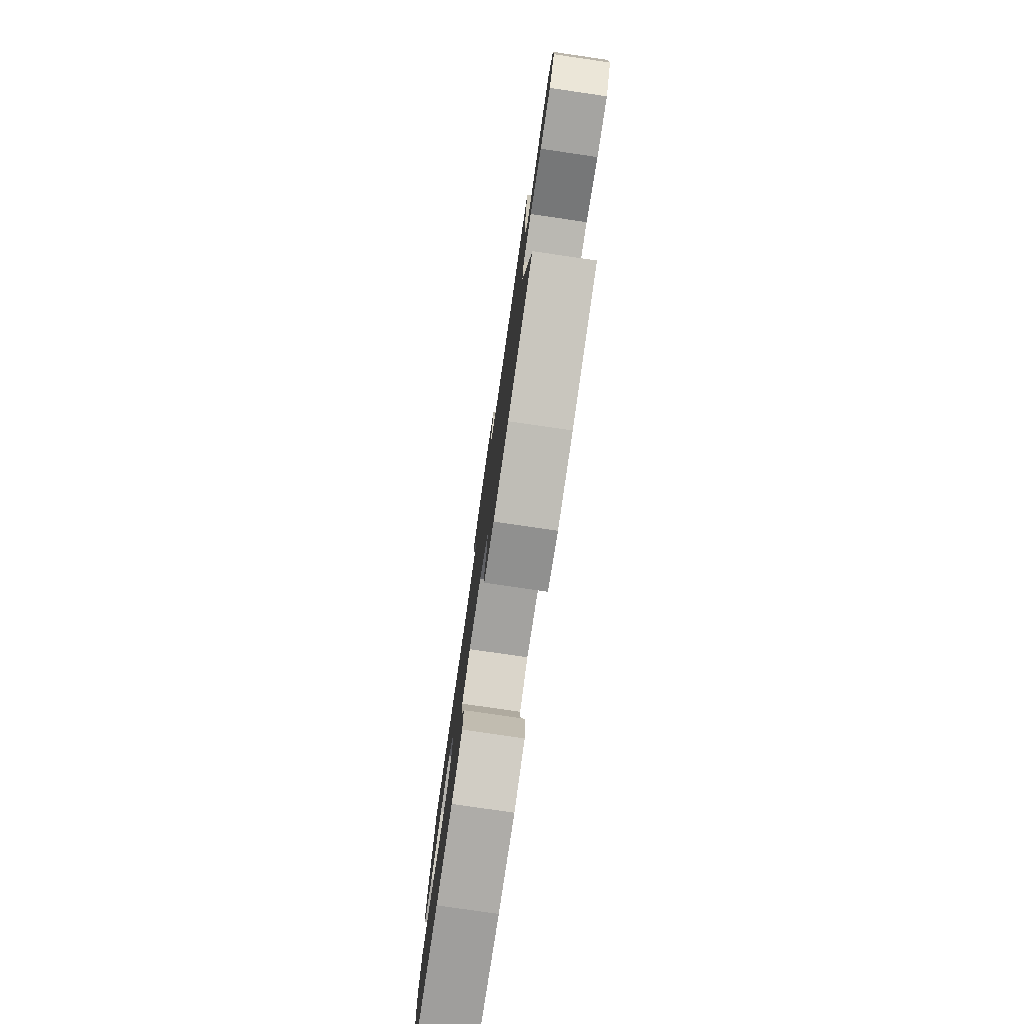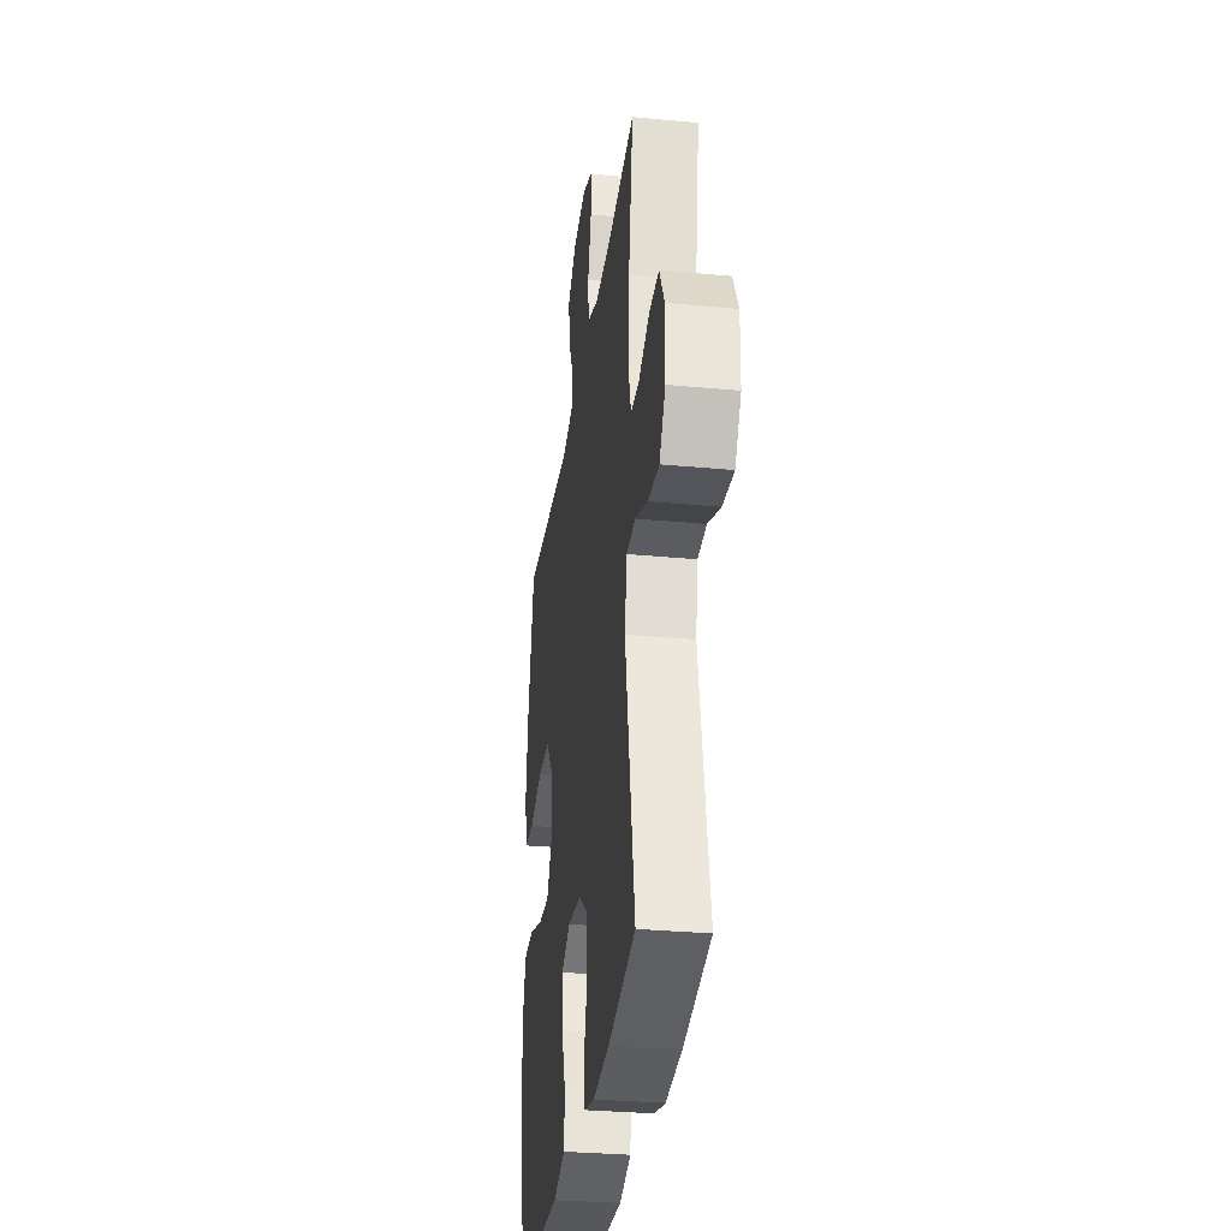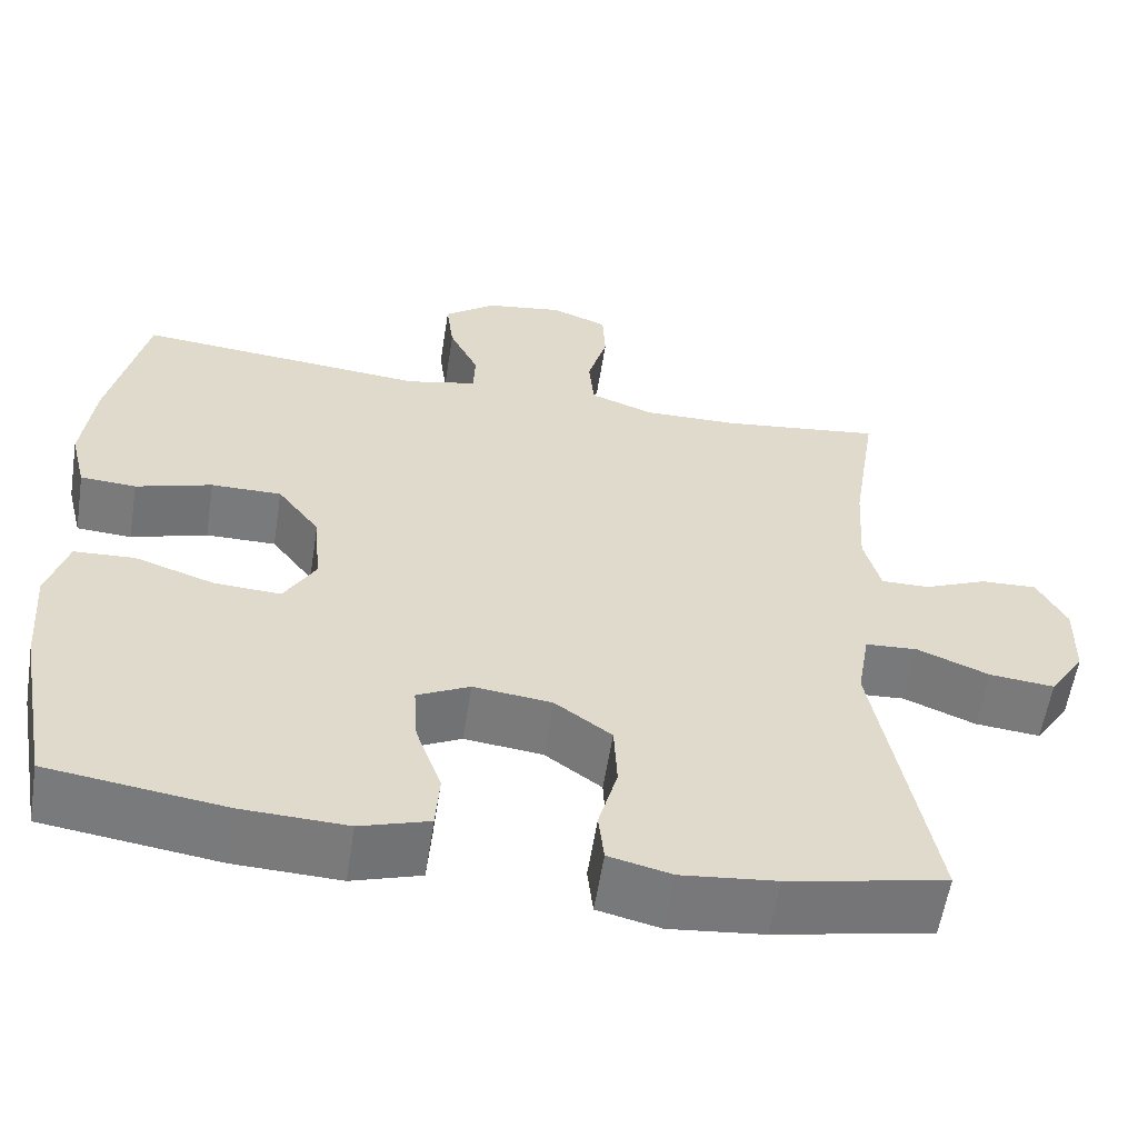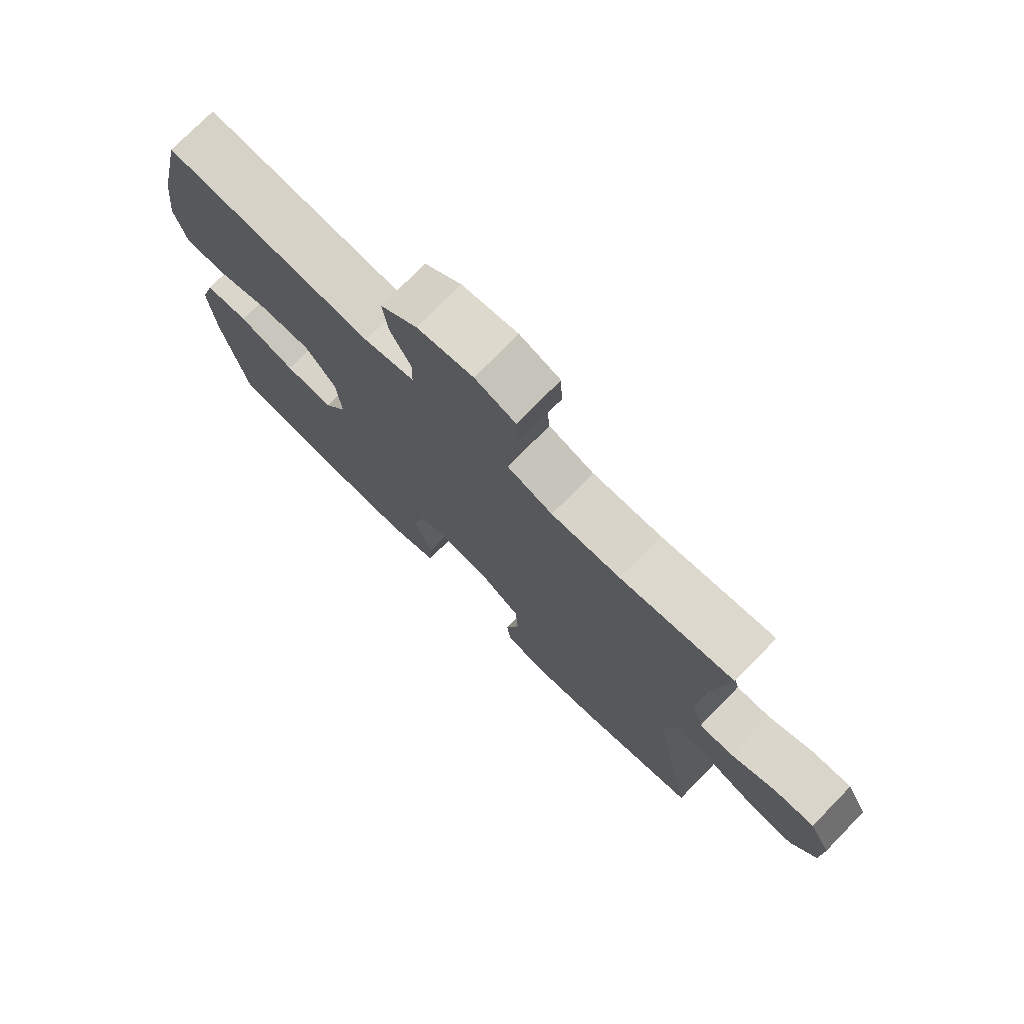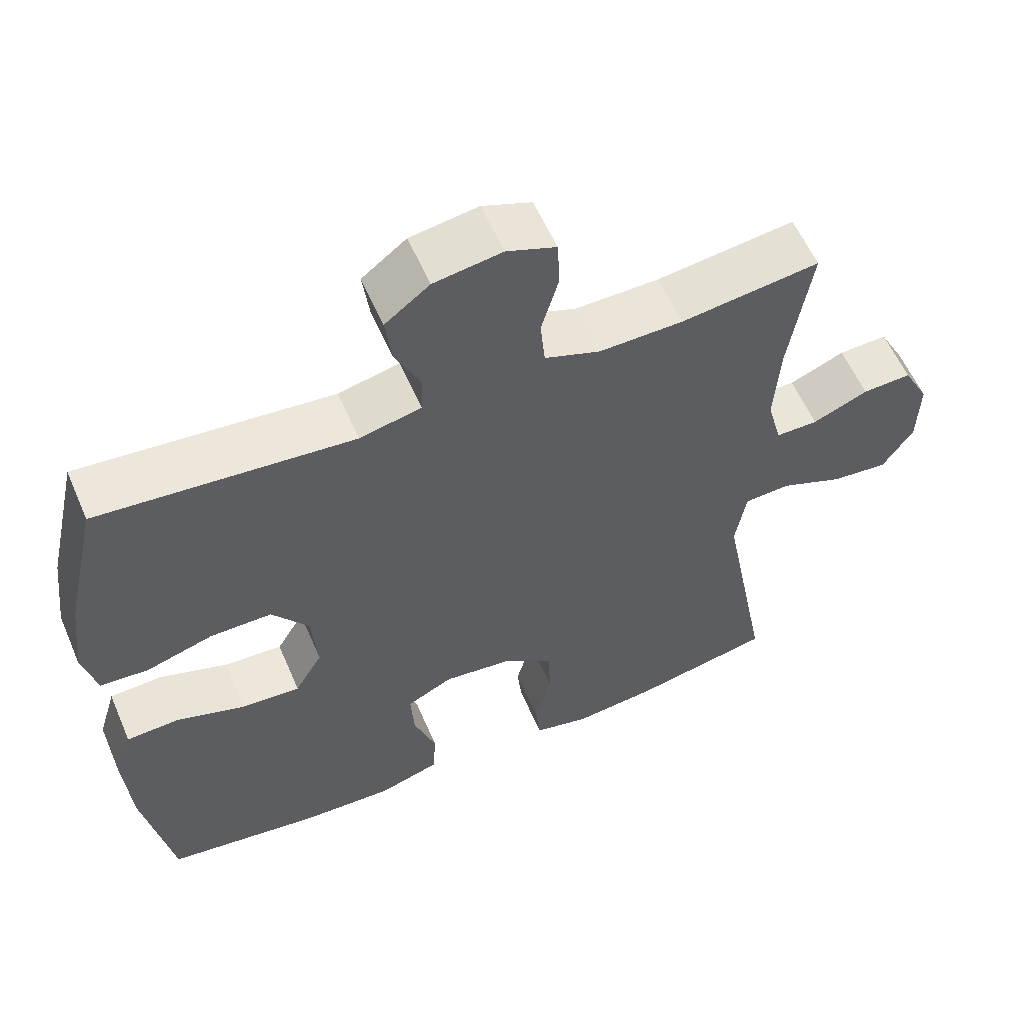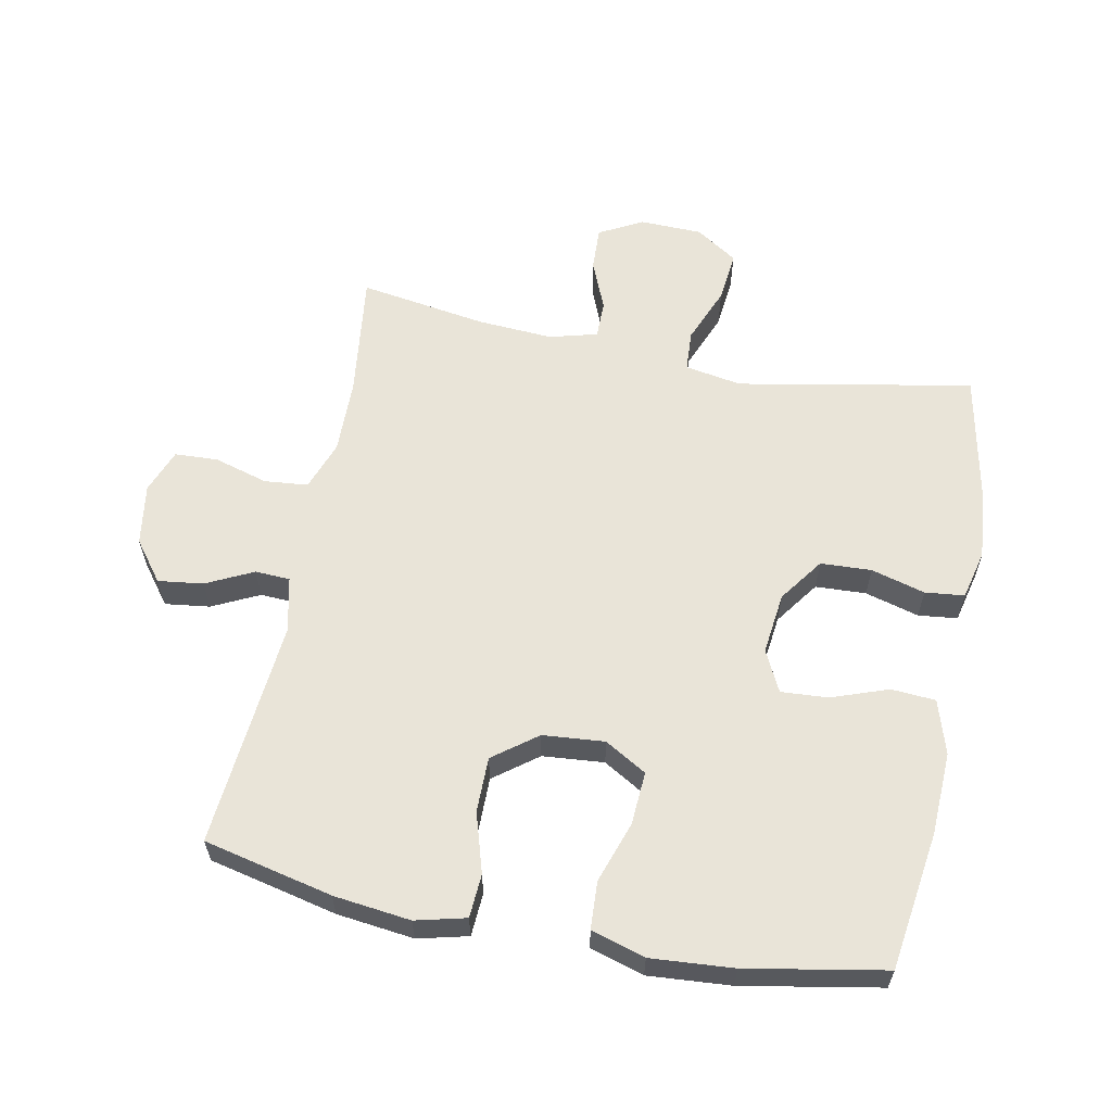
<metadata>
{"format":"obj","ext":"obj","renderer":"f3d","projection":"perspective","resolution":1024,"background":"white","views":[{"elev":-79.1,"azim":-98.3,"up":"+Z"},{"elev":-30.8,"azim":-97.7,"up":"+Z"},{"elev":-58.0,"azim":171.1,"up":"+Z"},{"elev":75.3,"azim":-135.6,"up":"+Z"},{"elev":57.8,"azim":156.8,"up":"+Z"},{"elev":60.6,"azim":101.2,"up":"+Y"}]}
</metadata>
<code>
o path396_path396.001
v -0.4513 0.0375 0.2714
v -0.4438 0.0375 0.1534
v -0.464 0.0375 0.0783
v -0.5228 0.0375 0.07841
v -0.6003 0.0375 0.1107
v -0.6689 0.0375 0.1135
v -0.7051 0.0375 0.04556
v -0.7027 0.0375 -0.0518
v -0.6599 0.0375 -0.1167
v -0.5804 0.0375 -0.1086
v -0.492 0.0375 -0.07298
v -0.4283 0.0375 -0.07665
v -0.4131 0.0375 -0.1656
v -0.4823 0.0375 -0.5319
v -0.289 0.0375 -0.5711
v -0.1728 0.0375 -0.583
v -0.0959 0.0375 -0.5647
v -0.08902 0.0375 -0.5032
v -0.1124 0.0375 -0.4187
v -0.1084 0.0375 -0.3393
v -0.03905 0.0375 -0.2897
v 0.05695 0.0375 -0.2784
v 0.1215 0.0375 -0.3104
v 0.1166 0.0375 -0.3839
v 0.08501 0.0375 -0.4721
v 0.08979 0.0375 -0.5416
v 0.1743 0.0375 -0.5678
v 0.3035 0.0375 -0.5626
v 0.5194 0.0375 -0.5319
v 0.5592 0.0375 -0.3157
v 0.569 0.0375 -0.1866
v 0.5437 0.0375 -0.1025
v 0.4696 0.0375 -0.09859
v 0.373 0.0375 -0.1309
v 0.2906 0.0375 -0.136
v 0.2521 0.0375 -0.07056
v 0.2605 0.0375 0.02603
v 0.3121 0.0375 0.09407
v 0.3984 0.0375 0.0938
v 0.4917 0.0375 0.0656
v 0.5596 0.0375 0.06984
v 0.5791 0.0375 0.1483
v 0.5647 0.0375 0.2688
v 0.5194 0.0375 0.4701
v 0.1633 0.0375 0.4381
v 0.07735 0.0375 0.4573
v 0.0748 0.0375 0.5115
v 0.1107 0.0375 0.585
v 0.1198 0.0375 0.6554
v 0.0575 0.0375 0.703
v -0.03777 0.0375 0.7177
v -0.1068 0.0375 0.6916
v -0.11 0.0375 0.6236
v -0.08584 0.0375 0.5395
v -0.09238 0.0375 0.4716
v -0.1698 0.0375 0.4437
v -0.2871 0.0375 0.4455
v -0.4823 0.0375 0.4701
v -0.4513 -0.0375 0.2714
v -0.4438 -0.0375 0.1534
v -0.464 -0.0375 0.0783
v -0.5228 -0.0375 0.07841
v -0.6003 -0.0375 0.1107
v -0.6689 -0.0375 0.1135
v -0.7051 -0.0375 0.04556
v -0.7027 -0.0375 -0.0518
v -0.6599 -0.0375 -0.1167
v -0.5804 -0.0375 -0.1086
v -0.492 -0.0375 -0.07298
v -0.4283 -0.0375 -0.07665
v -0.4131 -0.0375 -0.1656
v -0.4823 -0.0375 -0.5319
v -0.289 -0.0375 -0.5711
v -0.1728 -0.0375 -0.583
v -0.0959 -0.0375 -0.5647
v -0.08902 -0.0375 -0.5032
v -0.1124 -0.0375 -0.4187
v -0.1084 -0.0375 -0.3393
v -0.03905 -0.0375 -0.2897
v 0.05695 -0.0375 -0.2784
v 0.1215 -0.0375 -0.3104
v 0.1166 -0.0375 -0.3839
v 0.08501 -0.0375 -0.4721
v 0.08979 -0.0375 -0.5416
v 0.1743 -0.0375 -0.5678
v 0.3035 -0.0375 -0.5626
v 0.5194 -0.0375 -0.5319
v 0.5592 -0.0375 -0.3157
v 0.569 -0.0375 -0.1866
v 0.5437 -0.0375 -0.1025
v 0.4696 -0.0375 -0.09859
v 0.373 -0.0375 -0.1309
v 0.2906 -0.0375 -0.136
v 0.2521 -0.0375 -0.07056
v 0.2605 -0.0375 0.02603
v 0.3121 -0.0375 0.09407
v 0.3984 -0.0375 0.0938
v 0.4917 -0.0375 0.0656
v 0.5596 -0.0375 0.06984
v 0.5791 -0.0375 0.1483
v 0.5647 -0.0375 0.2688
v 0.5194 -0.0375 0.4701
v 0.1633 -0.0375 0.4381
v 0.07735 -0.0375 0.4573
v 0.0748 -0.0375 0.5115
v 0.1107 -0.0375 0.585
v 0.1198 -0.0375 0.6554
v 0.0575 -0.0375 0.703
v -0.03777 -0.0375 0.7177
v -0.1068 -0.0375 0.6916
v -0.11 -0.0375 0.6236
v -0.08584 -0.0375 0.5395
v -0.09238 -0.0375 0.4716
v -0.1698 -0.0375 0.4437
v -0.2871 -0.0375 0.4455
v -0.4823 -0.0375 0.4701
v -0.6689 0.0375 0.1135
v -0.6689 0.0375 0.1135
v -0.7051 0.0375 0.04556
v -0.7027 0.0375 -0.0518
v -0.6599 0.0375 -0.1167
v -0.6599 0.0375 -0.1167
v -0.6003 0.0375 0.1107
v -0.5804 0.0375 -0.1086
v -0.5228 0.0375 0.07841
v -0.492 0.0375 -0.07298
v -0.464 0.0375 0.0783
v -0.464 0.0375 0.0783
v -0.4283 0.0375 -0.07665
v -0.4283 0.0375 -0.07665
v -0.4823 0.0375 0.4701
v -0.4823 0.0375 0.4701
v -0.4513 0.0375 0.2714
v -0.4438 0.0375 0.1534
v -0.4131 0.0375 -0.1656
v -0.4823 0.0375 -0.5319
v -0.4823 0.0375 -0.5319
v -0.289 0.0375 -0.5711
v -0.2871 0.0375 0.4455
v -0.1728 0.0375 -0.583
v -0.1698 0.0375 0.4437
v -0.0959 0.0375 -0.5647
v -0.0959 0.0375 -0.5647
v -0.09238 0.0375 0.4716
v -0.09238 0.0375 0.4716
v -0.1124 0.0375 -0.4187
v -0.1084 0.0375 -0.3393
v -0.08902 0.0375 -0.5032
v -0.1068 0.0375 0.6916
v -0.1068 0.0375 0.6916
v -0.11 0.0375 0.6236
v -0.08584 0.0375 0.5395
v -0.03905 0.0375 -0.2897
v -0.03777 0.0375 0.7177
v 0.05695 0.0375 -0.2784
v 0.0575 0.0375 0.703
v 0.1215 0.0375 -0.3104
v 0.1215 0.0375 -0.3104
v 0.1198 0.0375 0.6554
v 0.07735 0.0375 0.4573
v 0.07735 0.0375 0.4573
v 0.0748 0.0375 0.5115
v 0.1107 0.0375 0.585
v 0.1633 0.0375 0.4381
v 0.1166 0.0375 -0.3839
v 0.08501 0.0375 -0.4721
v 0.08979 0.0375 -0.5416
v 0.08979 0.0375 -0.5416
v 0.1743 0.0375 -0.5678
v 0.3035 0.0375 -0.5626
v 0.2521 0.0375 -0.07056
v 0.2605 0.0375 0.02603
v 0.2906 0.0375 -0.136
v 0.2906 0.0375 -0.136
v 0.3121 0.0375 0.09407
v 0.373 0.0375 -0.1309
v 0.3984 0.0375 0.0938
v 0.4696 0.0375 -0.09859
v 0.4917 0.0375 0.0656
v 0.5194 0.0375 0.4701
v 0.5194 0.0375 0.4701
v 0.5437 0.0375 -0.1025
v 0.5437 0.0375 -0.1025
v 0.5596 0.0375 0.06984
v 0.5596 0.0375 0.06984
v 0.5194 0.0375 -0.5319
v 0.5194 0.0375 -0.5319
v 0.5592 0.0375 -0.3157
v 0.5647 0.0375 0.2688
v 0.569 0.0375 -0.1866
v 0.5791 0.0375 0.1483
v -0.6689 -0.0375 0.1135
v -0.6689 -0.0375 0.1135
v -0.7051 -0.0375 0.04556
v -0.7027 -0.0375 -0.0518
v -0.6599 -0.0375 -0.1167
v -0.6599 -0.0375 -0.1167
v -0.6003 -0.0375 0.1107
v -0.5804 -0.0375 -0.1086
v -0.5228 -0.0375 0.07841
v -0.492 -0.0375 -0.07298
v -0.464 -0.0375 0.0783
v -0.464 -0.0375 0.0783
v -0.4283 -0.0375 -0.07665
v -0.4283 -0.0375 -0.07665
v -0.4823 -0.0375 0.4701
v -0.4823 -0.0375 0.4701
v -0.4513 -0.0375 0.2714
v -0.4438 -0.0375 0.1534
v -0.4131 -0.0375 -0.1656
v -0.4823 -0.0375 -0.5319
v -0.4823 -0.0375 -0.5319
v -0.289 -0.0375 -0.5711
v -0.2871 -0.0375 0.4455
v -0.1728 -0.0375 -0.583
v -0.1698 -0.0375 0.4437
v -0.0959 -0.0375 -0.5647
v -0.0959 -0.0375 -0.5647
v -0.09238 -0.0375 0.4716
v -0.09238 -0.0375 0.4716
v -0.1124 -0.0375 -0.4187
v -0.1084 -0.0375 -0.3393
v -0.08902 -0.0375 -0.5032
v -0.1068 -0.0375 0.6916
v -0.1068 -0.0375 0.6916
v -0.11 -0.0375 0.6236
v -0.08584 -0.0375 0.5395
v -0.03905 -0.0375 -0.2897
v -0.03777 -0.0375 0.7177
v 0.05695 -0.0375 -0.2784
v 0.0575 -0.0375 0.703
v 0.1215 -0.0375 -0.3104
v 0.1215 -0.0375 -0.3104
v 0.1198 -0.0375 0.6554
v 0.07735 -0.0375 0.4573
v 0.07735 -0.0375 0.4573
v 0.0748 -0.0375 0.5115
v 0.1107 -0.0375 0.585
v 0.1633 -0.0375 0.4381
v 0.1166 -0.0375 -0.3839
v 0.08501 -0.0375 -0.4721
v 0.08979 -0.0375 -0.5416
v 0.08979 -0.0375 -0.5416
v 0.1743 -0.0375 -0.5678
v 0.3035 -0.0375 -0.5626
v 0.2521 -0.0375 -0.07056
v 0.2605 -0.0375 0.02603
v 0.2906 -0.0375 -0.136
v 0.2906 -0.0375 -0.136
v 0.3121 -0.0375 0.09407
v 0.373 -0.0375 -0.1309
v 0.3984 -0.0375 0.0938
v 0.4696 -0.0375 -0.09859
v 0.4917 -0.0375 0.0656
v 0.5194 -0.0375 0.4701
v 0.5194 -0.0375 0.4701
v 0.5437 -0.0375 -0.1025
v 0.5437 -0.0375 -0.1025
v 0.5596 -0.0375 0.06984
v 0.5596 -0.0375 0.06984
v 0.5194 -0.0375 -0.5319
v 0.5194 -0.0375 -0.5319
v 0.5592 -0.0375 -0.3157
v 0.5647 -0.0375 0.2688
v 0.569 -0.0375 -0.1866
v 0.5791 -0.0375 0.1483
f 222 213 221
f 251 265 253
f 235 237 219
f 227 231 226
f 217 223 215
f 231 238 234
f 239 247 250
f 226 229 224
f 221 215 223
f 248 232 245
f 209 216 208
f 239 264 255
f 235 247 239
f 244 245 240
f 198 199 200
f 208 216 214
f 240 245 232
f 194 195 199
f 204 209 202
f 228 247 209
f 250 252 264
f 194 199 198
f 215 221 213
f 246 232 248
f 228 246 247
f 202 200 201
f 263 265 251
f 263 248 245
f 239 250 264
f 210 228 204
f 204 228 209
f 247 235 216
f 201 200 199
f 216 235 219
f 266 254 259
f 253 265 257
f 226 231 229
f 238 227 237
f 222 228 210
f 251 248 263
f 231 227 238
f 204 202 201
f 208 214 206
f 213 210 211
f 242 244 241
f 199 195 196
f 219 237 227
f 194 198 192
f 241 244 240
f 209 247 216
f 264 252 266
f 261 263 245
f 232 246 230
f 252 254 266
f 230 246 228
f 213 222 210
f 118 7 65 193
f 7 8 66 65
f 8 122 197 66
f 5 6 64 63
f 9 10 68 67
f 4 5 63 62
f 10 11 69 68
f 128 4 62 203
f 11 130 205 69
f 132 1 59 207
f 2 3 61 60
f 1 2 60 59
f 13 137 212 71
f 12 13 71 70
f 14 15 73 72
f 57 58 116 115
f 15 16 74 73
f 56 57 115 114
f 16 143 218 74
f 145 56 114 220
f 19 20 78 77
f 18 19 77 76
f 17 18 76 75
f 150 53 111 225
f 53 54 112 111
f 20 21 79 78
f 51 52 110 109
f 54 55 113 112
f 21 22 80 79
f 50 51 109 108
f 22 158 233 80
f 49 50 108 107
f 161 47 105 236
f 48 49 107 106
f 47 48 106 105
f 45 46 104 103
f 24 25 83 82
f 25 168 243 83
f 26 27 85 84
f 23 24 82 81
f 27 28 86 85
f 36 37 95 94
f 174 36 94 249
f 37 38 96 95
f 34 35 93 92
f 38 39 97 96
f 33 34 92 91
f 39 40 98 97
f 181 45 103 256
f 183 33 91 258
f 40 185 260 98
f 28 187 262 86
f 29 30 88 87
f 43 44 102 101
f 31 32 90 89
f 30 31 89 88
f 42 43 101 100
f 41 42 100 99
f 147 146 138
f 176 178 190
f 160 144 162
f 152 151 156
f 142 140 148
f 156 159 163
f 164 175 172
f 151 149 154
f 146 148 140
f 173 170 157
f 134 133 141
f 164 180 189
f 160 164 172
f 169 165 170
f 123 125 124
f 133 139 141
f 165 157 170
f 119 124 120
f 129 127 134
f 153 134 172
f 175 189 177
f 119 123 124
f 140 138 146
f 171 173 157
f 153 172 171
f 127 126 125
f 188 176 190
f 188 170 173
f 164 189 175
f 135 129 153
f 129 134 153
f 172 141 160
f 126 124 125
f 141 144 160
f 191 184 179
f 178 182 190
f 151 154 156
f 163 162 152
f 147 135 153
f 176 188 173
f 156 163 152
f 129 126 127
f 133 131 139
f 138 136 135
f 167 166 169
f 124 121 120
f 144 152 162
f 119 117 123
f 166 165 169
f 134 141 172
f 189 191 177
f 186 170 188
f 157 155 171
f 177 191 179
f 155 153 171
f 138 135 147

</code>
